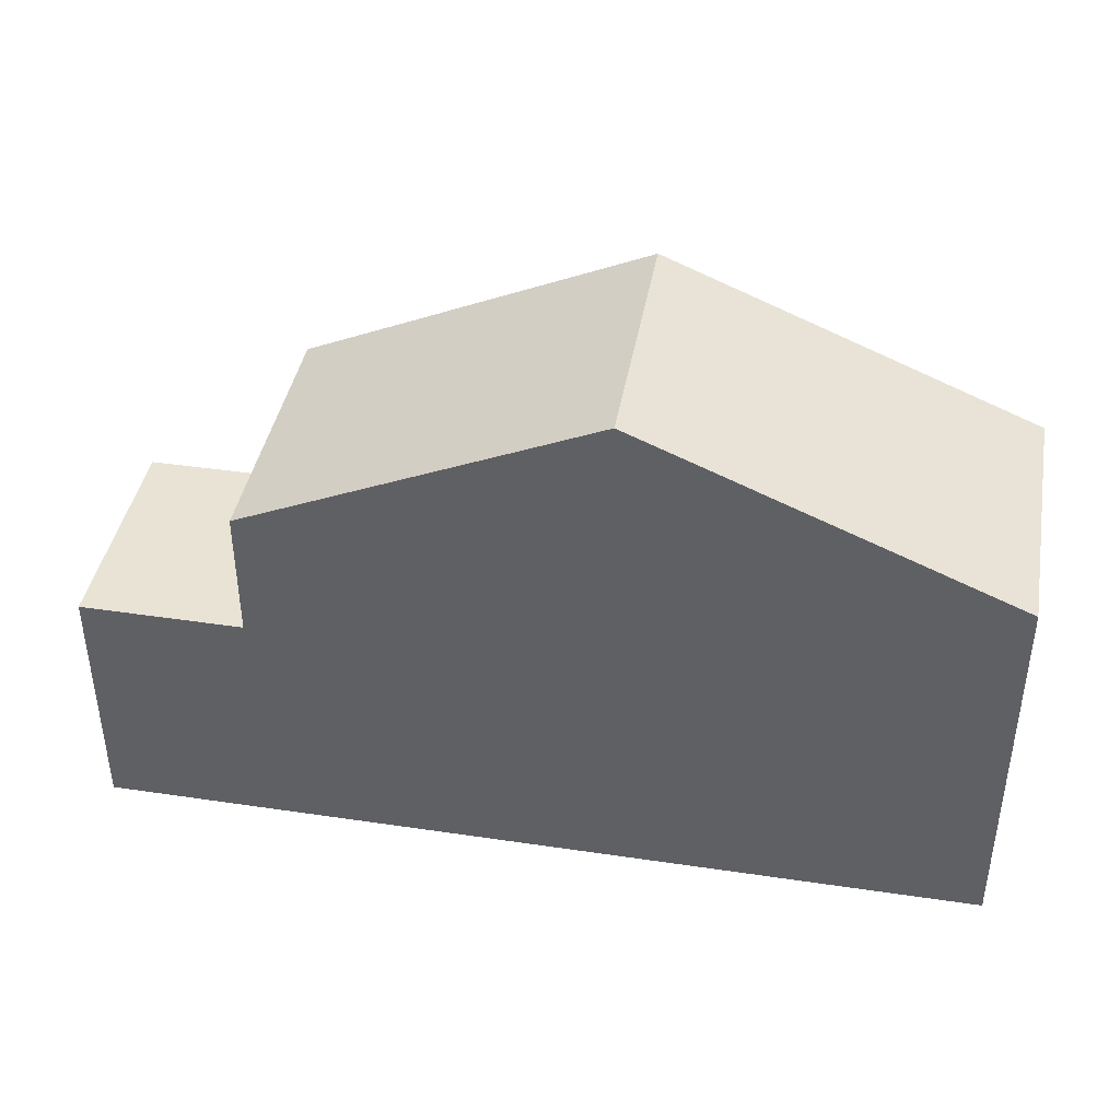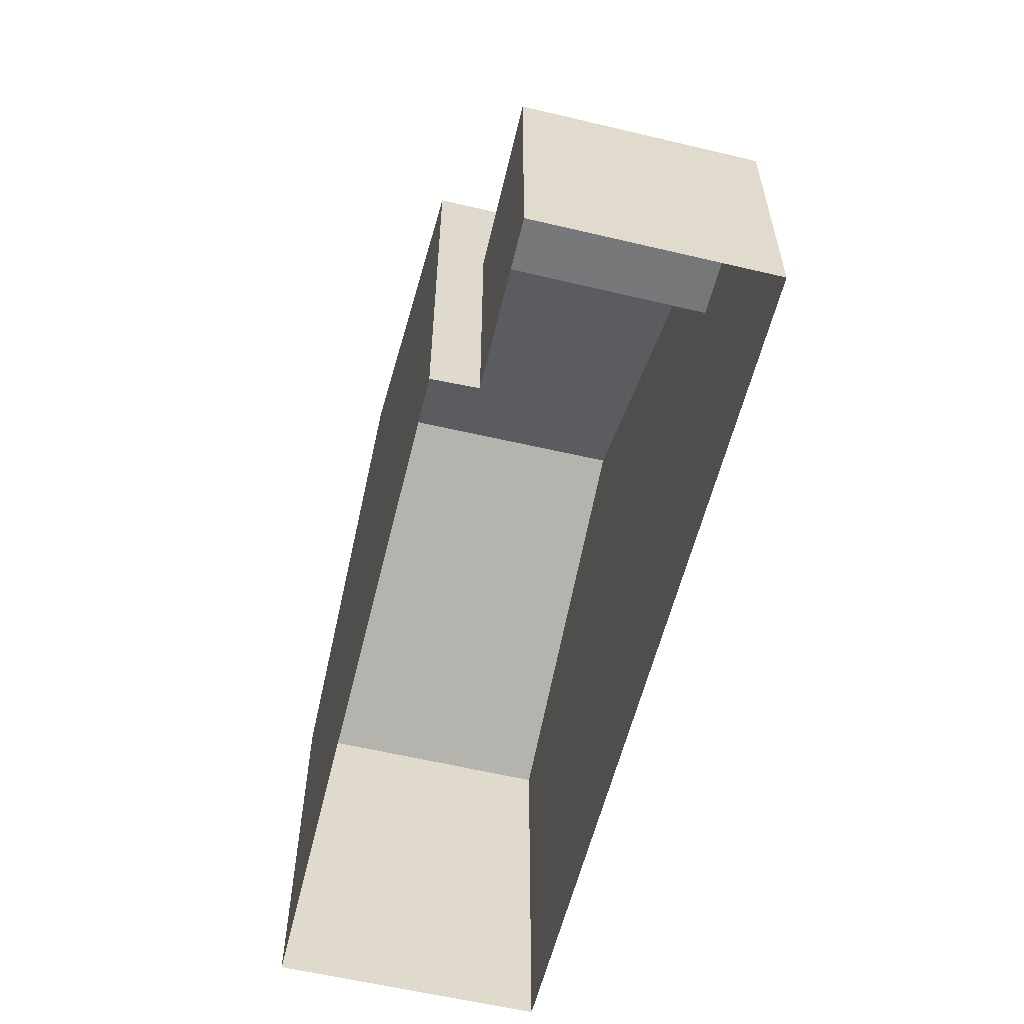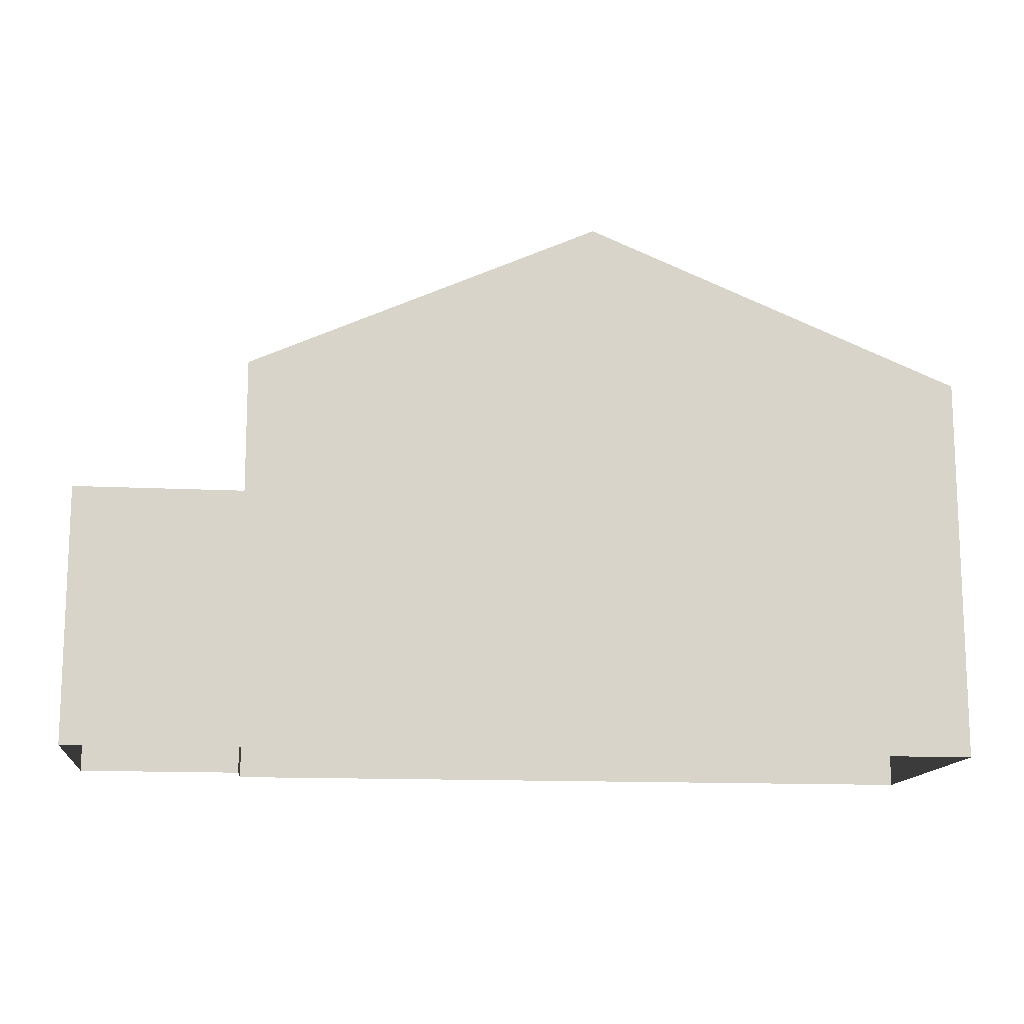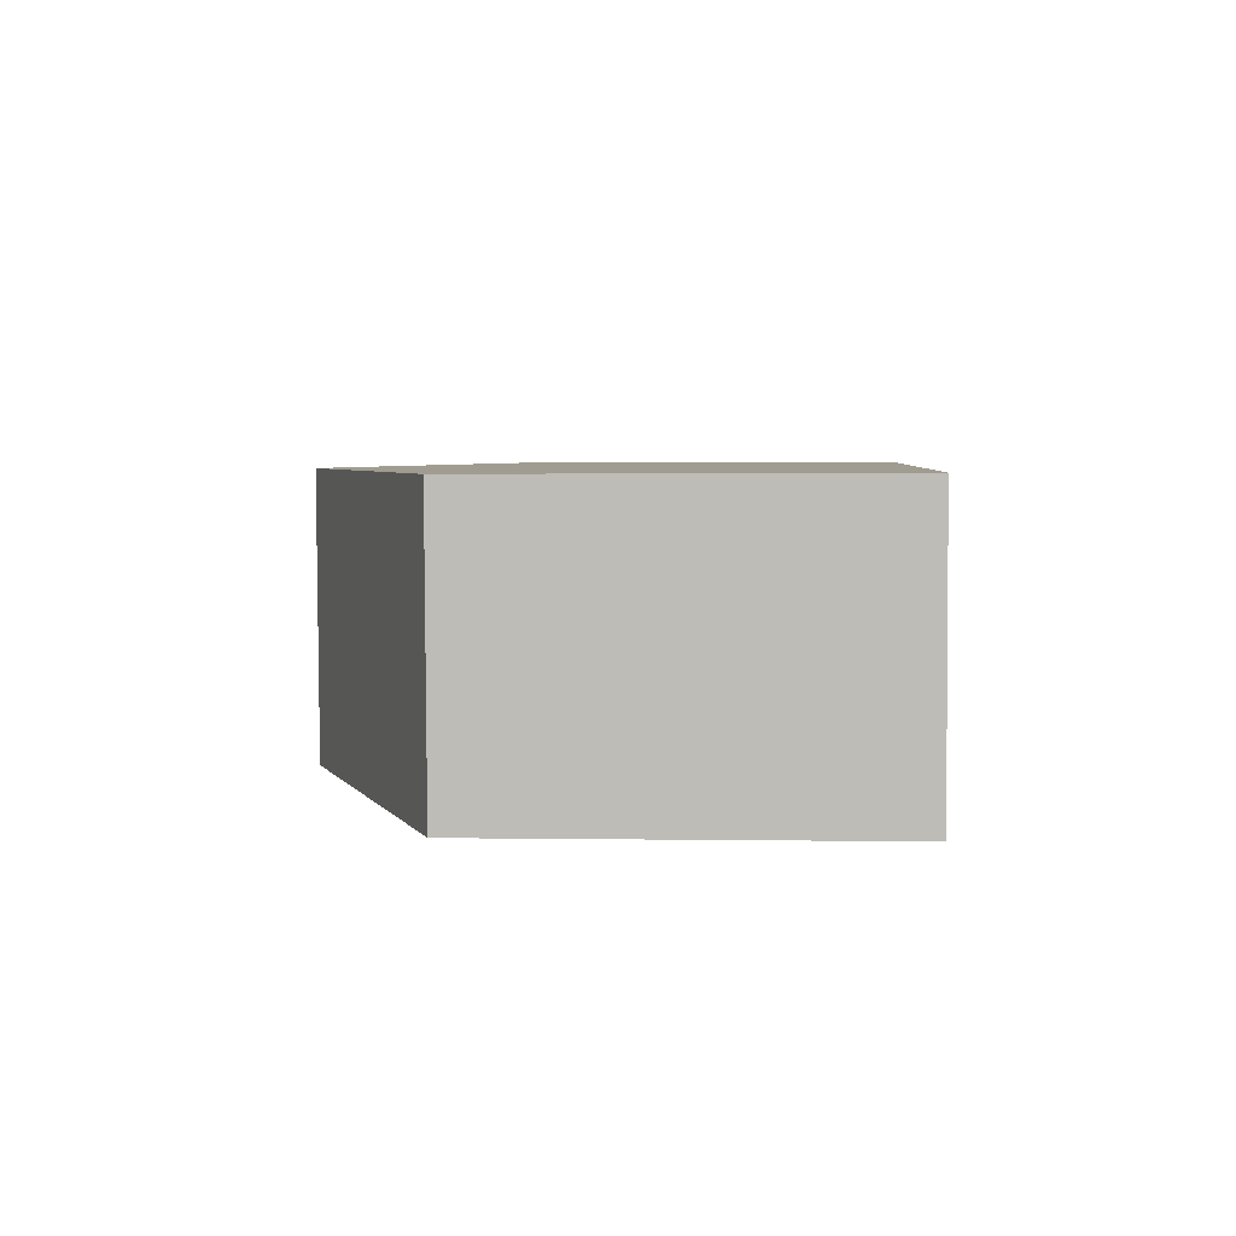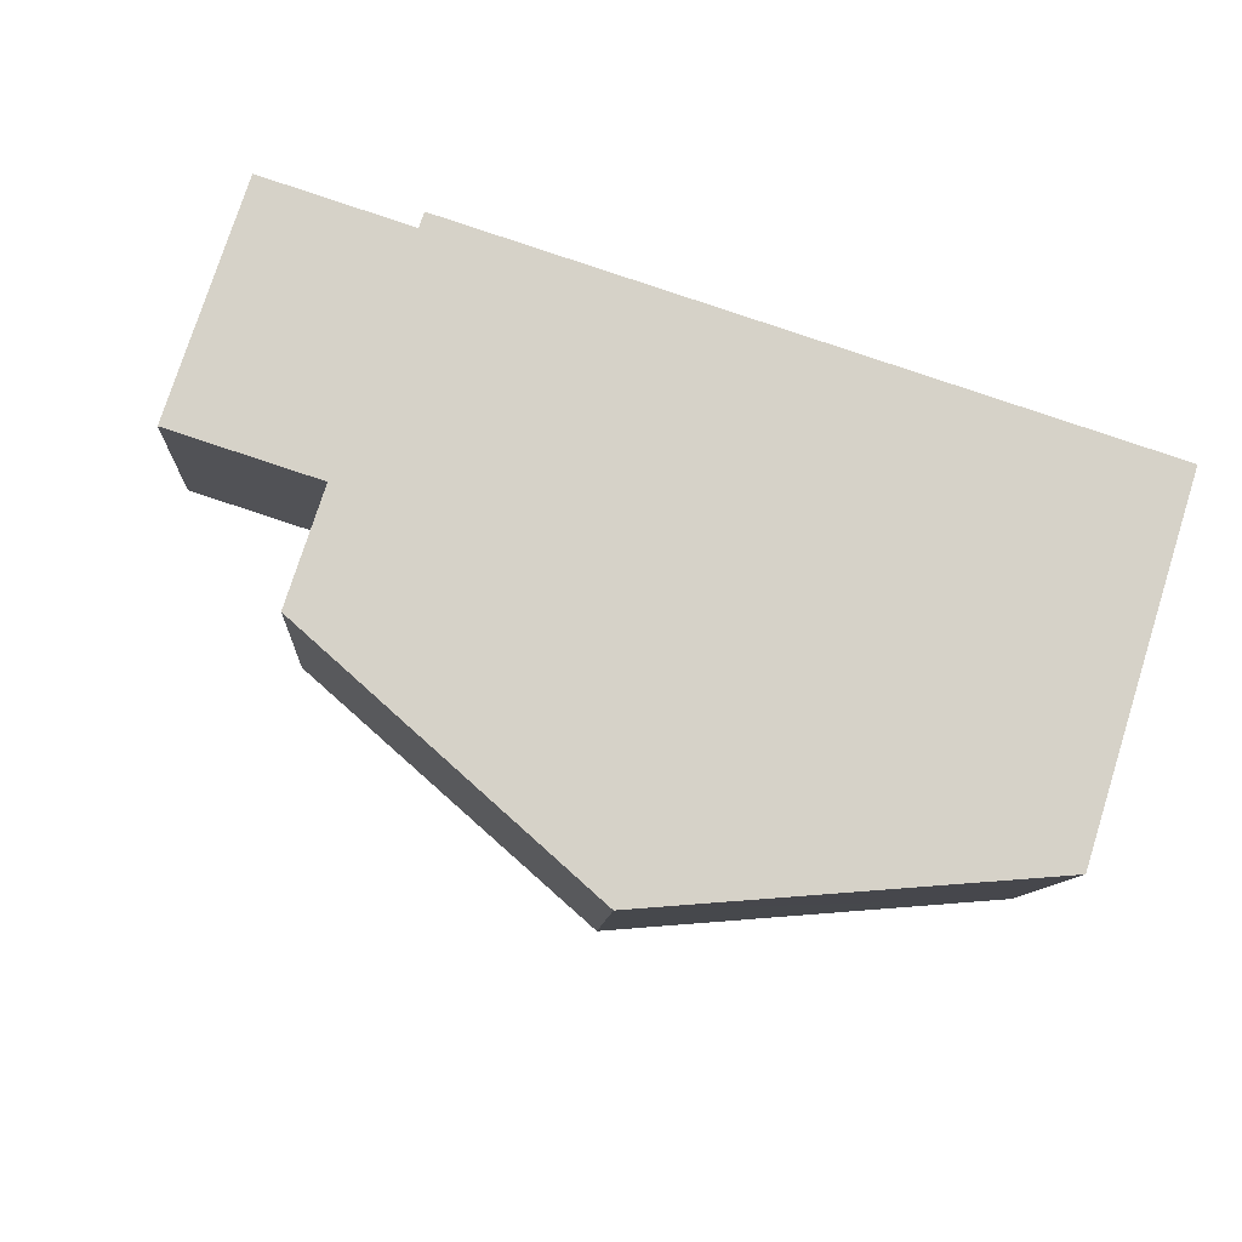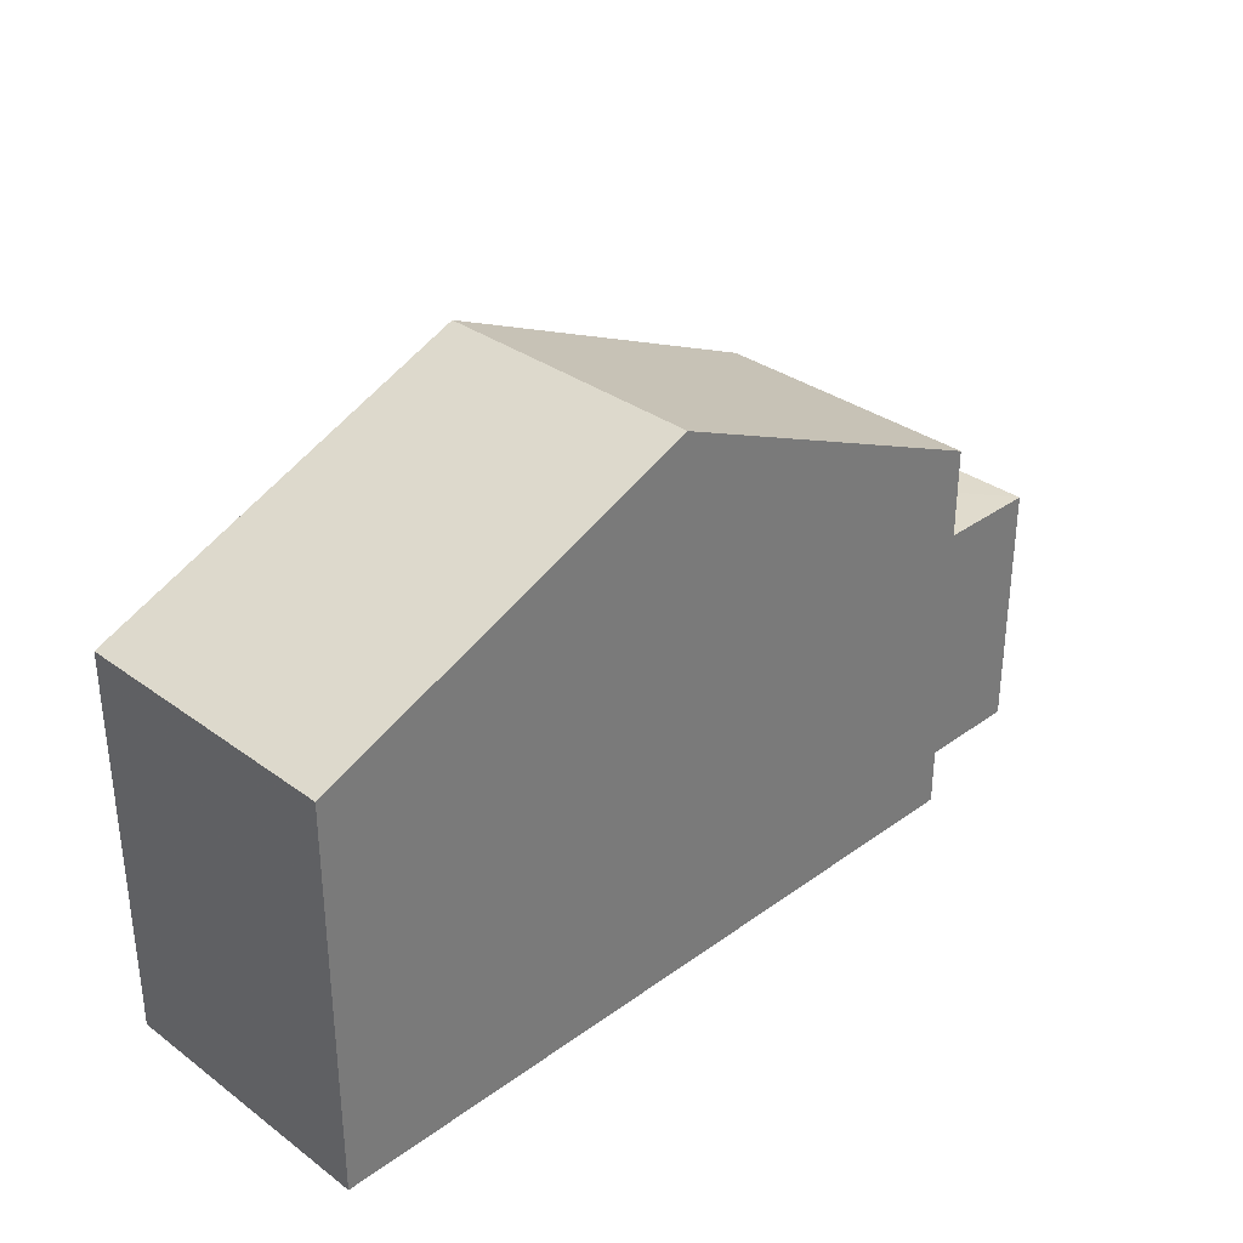
<metadata>
{"format":"obj","ext":"obj","renderer":"f3d","projection":"perspective","resolution":1024,"background":"white","views":[{"elev":41.1,"azim":6.1,"up":"+Z"},{"elev":-57.7,"azim":-107.7,"up":"+Z"},{"elev":-13.5,"azim":-10.7,"up":"+Z"},{"elev":0.4,"azim":93.6,"up":"+Y"},{"elev":77.4,"azim":17.6,"up":"+Y"},{"elev":32.9,"azim":131.0,"up":"+Z"}]}
</metadata>
<code>
v -3.733e+05 -1.04e+05 27.2
v -3.733e+05 -1.04e+05 27.2
v -3.733e+05 -1.04e+05 27.2
v -3.733e+05 -1.04e+05 27.2
v -3.733e+05 -1.04e+05 27.2
v -3.733e+05 -1.04e+05 27.2
v -3.733e+05 -1.04e+05 31.23
v -3.733e+05 -1.04e+05 31.23
v -3.733e+05 -1.04e+05 31.23
v -3.733e+05 -1.04e+05 31.23
v -3.733e+05 -1.04e+05 33.35
v -3.733e+05 -1.04e+05 33.35
v -3.733e+05 -1.04e+05 35.82
v -3.733e+05 -1.04e+05 35.82
v -3.733e+05 -1.04e+05 33.35
v -3.733e+05 -1.04e+05 33.35
f 1 2 3
f 3 4 1
f 5 2 1
f 6 5 1
f 7 8 9
f 7 10 8
f 11 12 13
f 14 11 13
f 15 16 14
f 13 15 14
f 11 14 2
f 14 16 7
f 2 7 3
f 3 7 9
f 2 14 7
f 8 4 3
f 9 8 3
f 1 4 8
f 10 1 8
f 12 5 13
f 5 6 13
f 6 15 13
f 6 10 15
f 15 10 16
f 6 1 10
f 16 10 7
f 11 2 5
f 12 11 5

</code>
